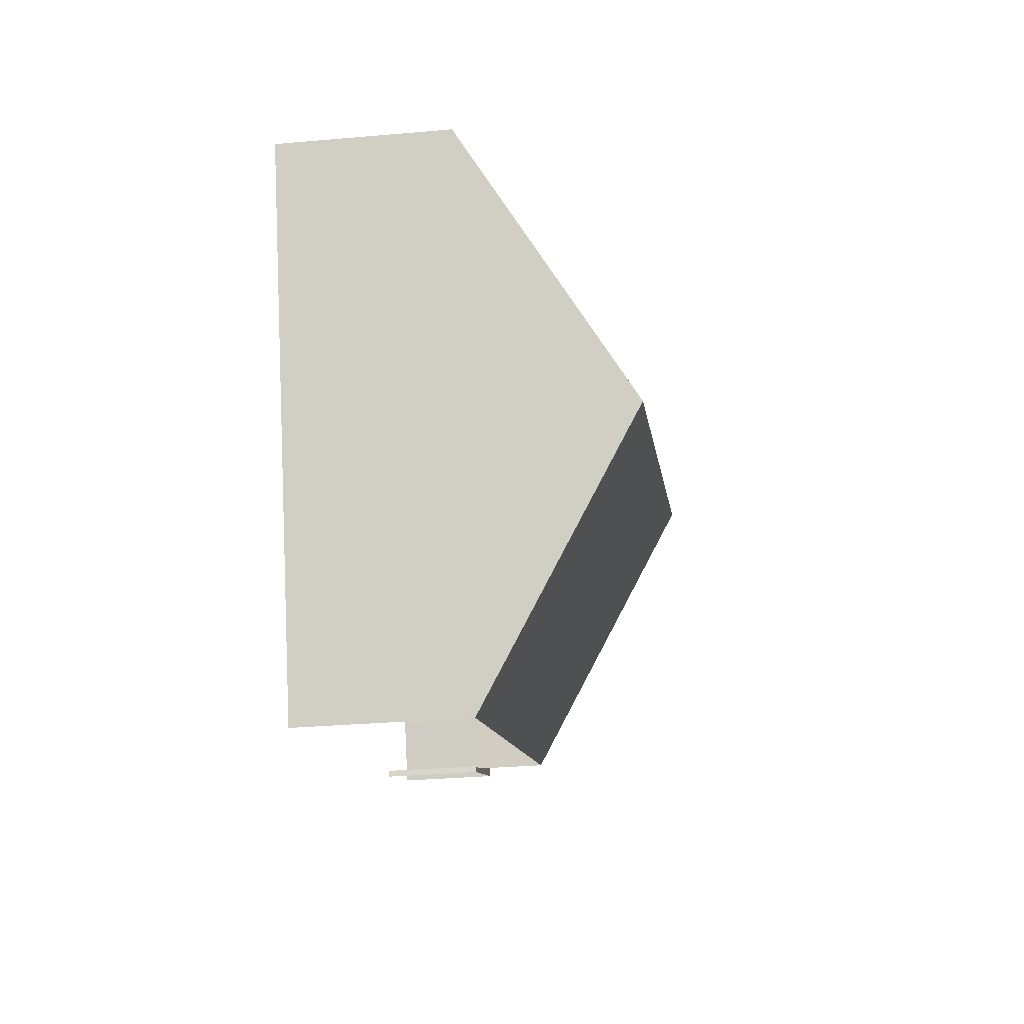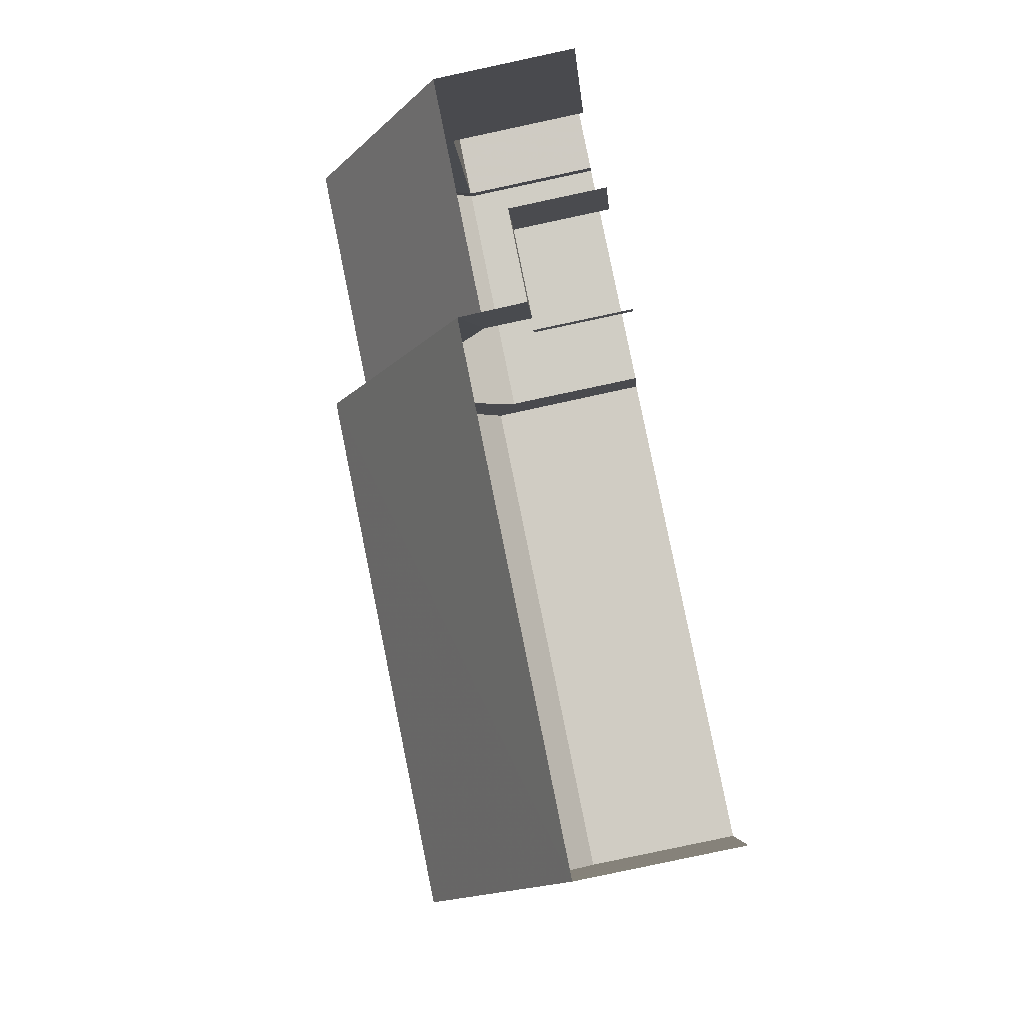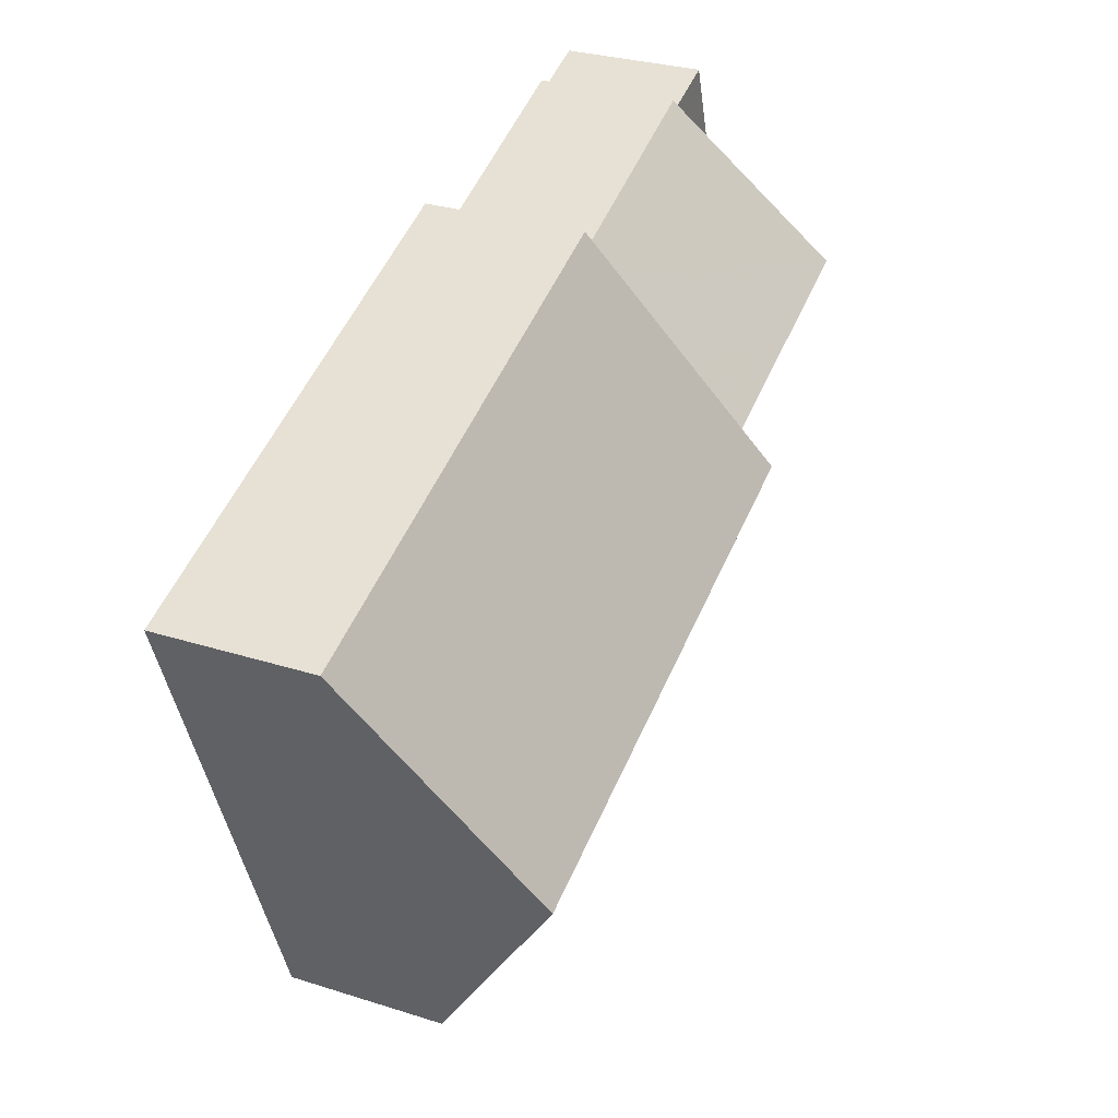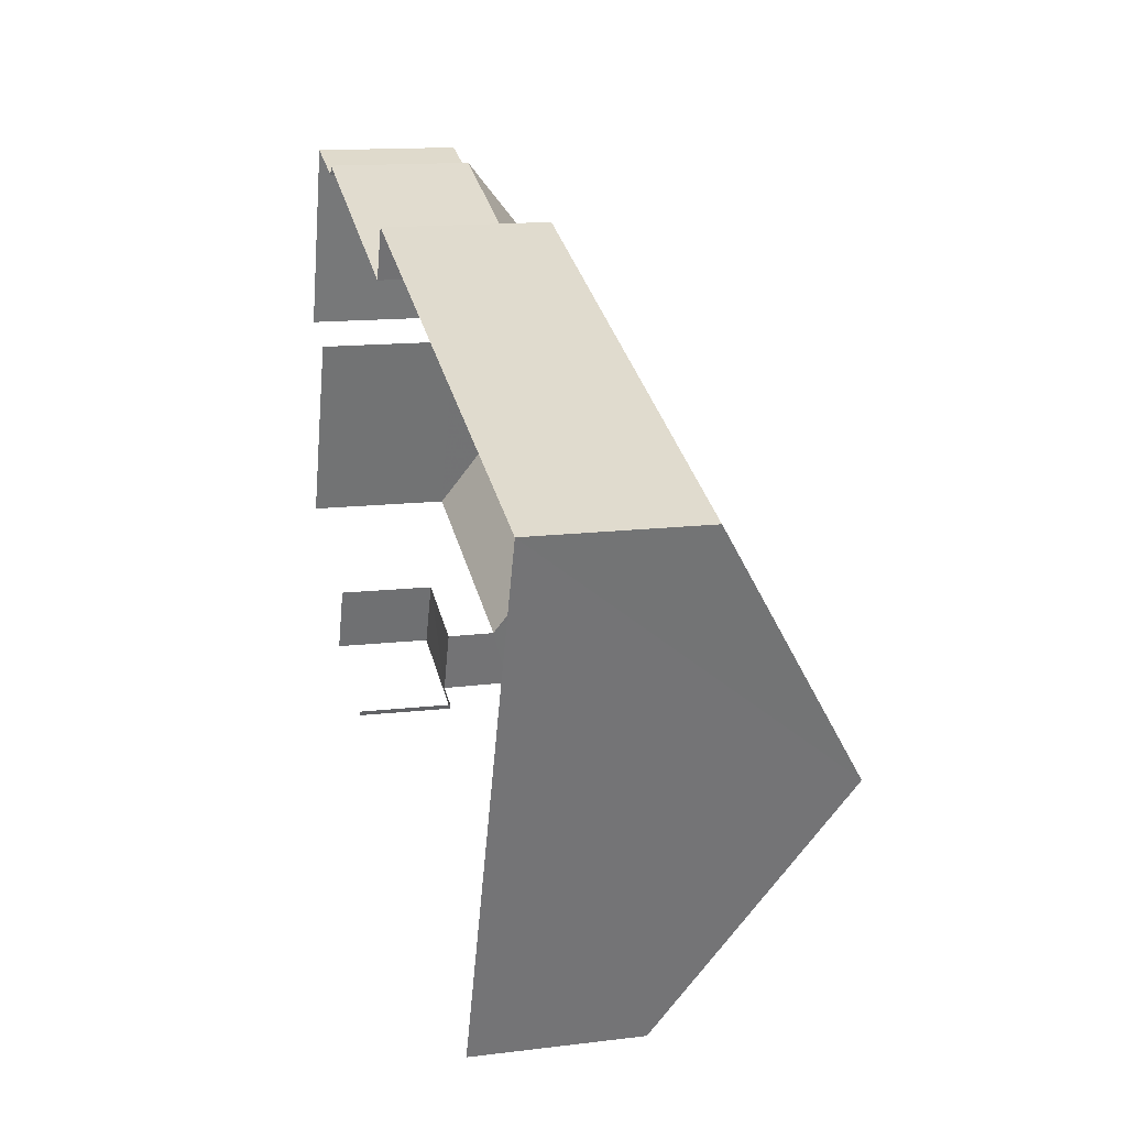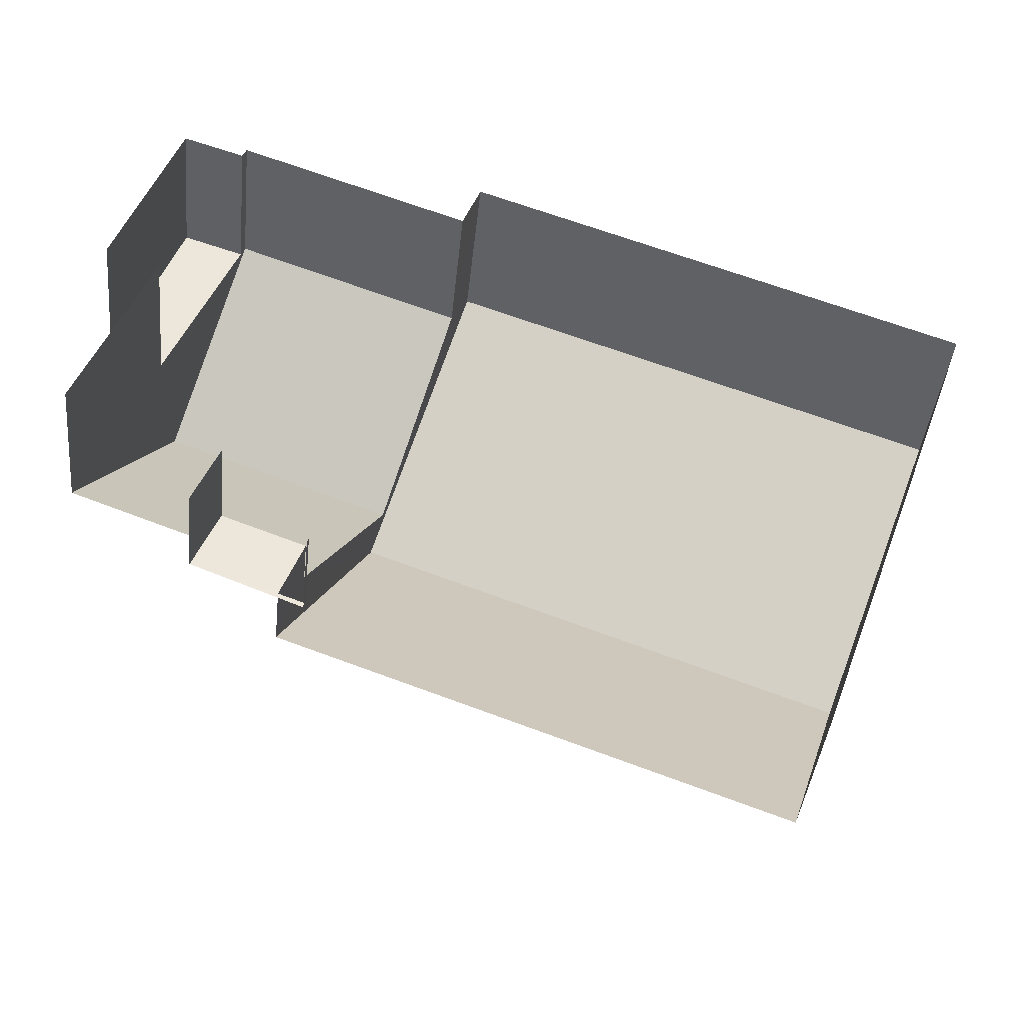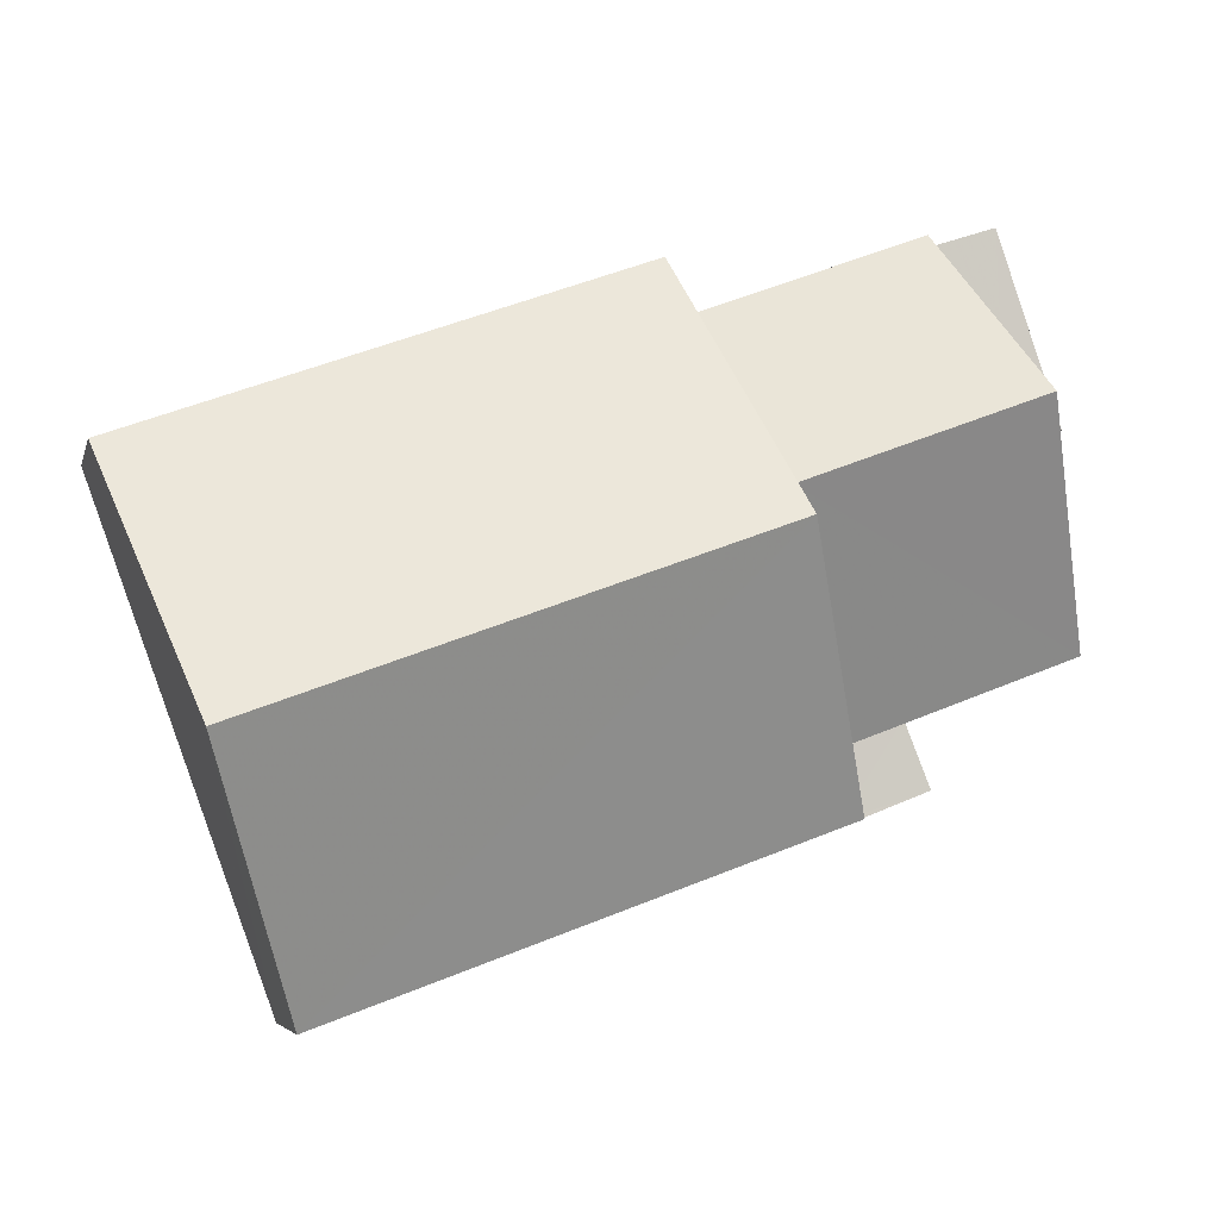
<metadata>
{"format":"obj","ext":"obj","renderer":"f3d","projection":"perspective","resolution":1024,"background":"white","views":[{"elev":-30.9,"azim":-82.8,"up":"+Y"},{"elev":-78.0,"azim":102.2,"up":"+Y"},{"elev":30.5,"azim":-65.2,"up":"+Y"},{"elev":13.5,"azim":-105.3,"up":"+Y"},{"elev":-41.5,"azim":174.0,"up":"+Y"},{"elev":-5.3,"azim":-13.1,"up":"+Y"}]}
</metadata>
<code>
v -2.248e+05 -1.284e+05 13.33
v -2.248e+05 -1.284e+05 13.33
v -2.248e+05 -1.284e+05 13.33
v -2.248e+05 -1.284e+05 13.33
v -2.248e+05 -1.284e+05 13.33
v -2.248e+05 -1.284e+05 13.33
v -2.248e+05 -1.284e+05 13.33
v -2.248e+05 -1.284e+05 13.33
v -2.248e+05 -1.284e+05 13.33
v -2.248e+05 -1.284e+05 13.33
v -2.248e+05 -1.284e+05 13.33
v -2.248e+05 -1.284e+05 13.33
v -2.248e+05 -1.284e+05 13.33
v -2.248e+05 -1.284e+05 13.33
v -2.248e+05 -1.284e+05 15.86
v -2.248e+05 -1.284e+05 18.45
v -2.248e+05 -1.284e+05 18.45
v -2.248e+05 -1.284e+05 15.86
v -2.248e+05 -1.284e+05 15.86
v -2.248e+05 -1.284e+05 15.86
v -2.248e+05 -1.284e+05 15.86
v -2.248e+05 -1.284e+05 15.86
v -2.248e+05 -1.284e+05 19.02
v -2.248e+05 -1.284e+05 16.21
v -2.248e+05 -1.284e+05 16.21
v -2.248e+05 -1.284e+05 19.02
v -2.248e+05 -1.284e+05 15.86
v -2.248e+05 -1.284e+05 15.86
v -2.248e+05 -1.284e+05 15.01
v -2.248e+05 -1.284e+05 15.01
v -2.248e+05 -1.284e+05 15.01
v -2.248e+05 -1.284e+05 15.01
v -2.248e+05 -1.284e+05 15.01
v -2.248e+05 -1.284e+05 15.01
v -2.248e+05 -1.284e+05 16.21
v -2.248e+05 -1.284e+05 16.21
f 1 2 3
f 4 5 6
f 1 3 7
f 5 8 7
f 9 6 5
f 3 10 11
f 12 13 14
f 11 13 12
f 12 9 5
f 7 3 5
f 3 11 5
f 11 12 5
f 3 2 20
f 19 3 20
f 9 29 24
f 24 29 25
f 9 12 29
f 25 29 31
f 11 10 33
f 10 28 33
f 33 27 34
f 33 28 27
f 30 14 13
f 32 30 13
f 15 16 17
f 18 15 17
f 19 20 21
f 22 19 21
f 23 24 25
f 23 26 24
f 16 27 28
f 17 16 28
f 29 30 31
f 30 32 31
f 31 33 34
f 31 32 33
f 26 35 36
f 26 23 35
f 8 18 7
f 18 17 22
f 19 17 28
f 3 19 28
f 3 28 10
f 22 17 19
f 18 22 7
f 36 4 6
f 36 35 4
f 20 2 1
f 21 20 1
f 33 32 13
f 11 33 13
f 22 21 1
f 7 22 1
f 12 14 30
f 29 12 30
f 36 6 26
f 6 9 26
f 9 24 26
f 15 18 8
f 5 15 8
f 27 31 34
f 25 31 27
f 5 4 15
f 25 27 23
f 15 4 35
f 16 15 35
f 16 35 23
f 27 16 23

</code>
